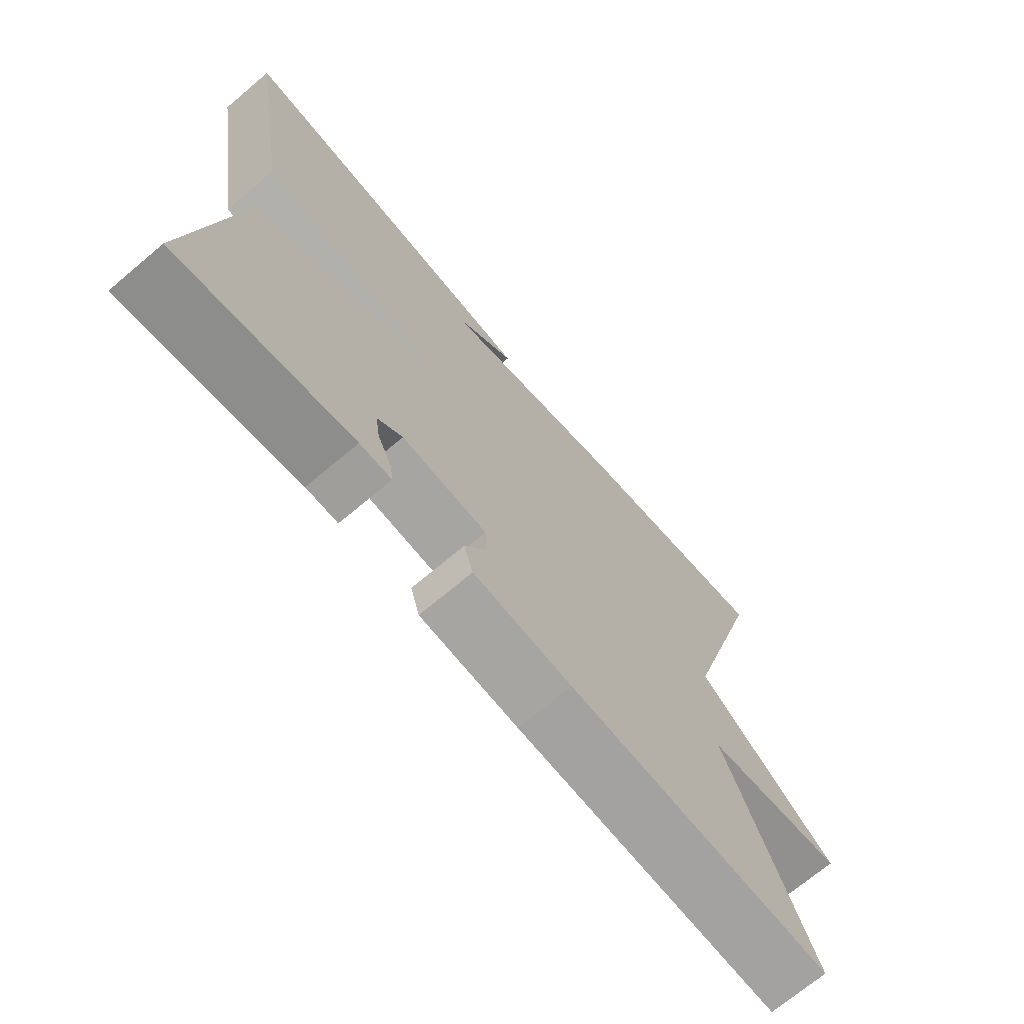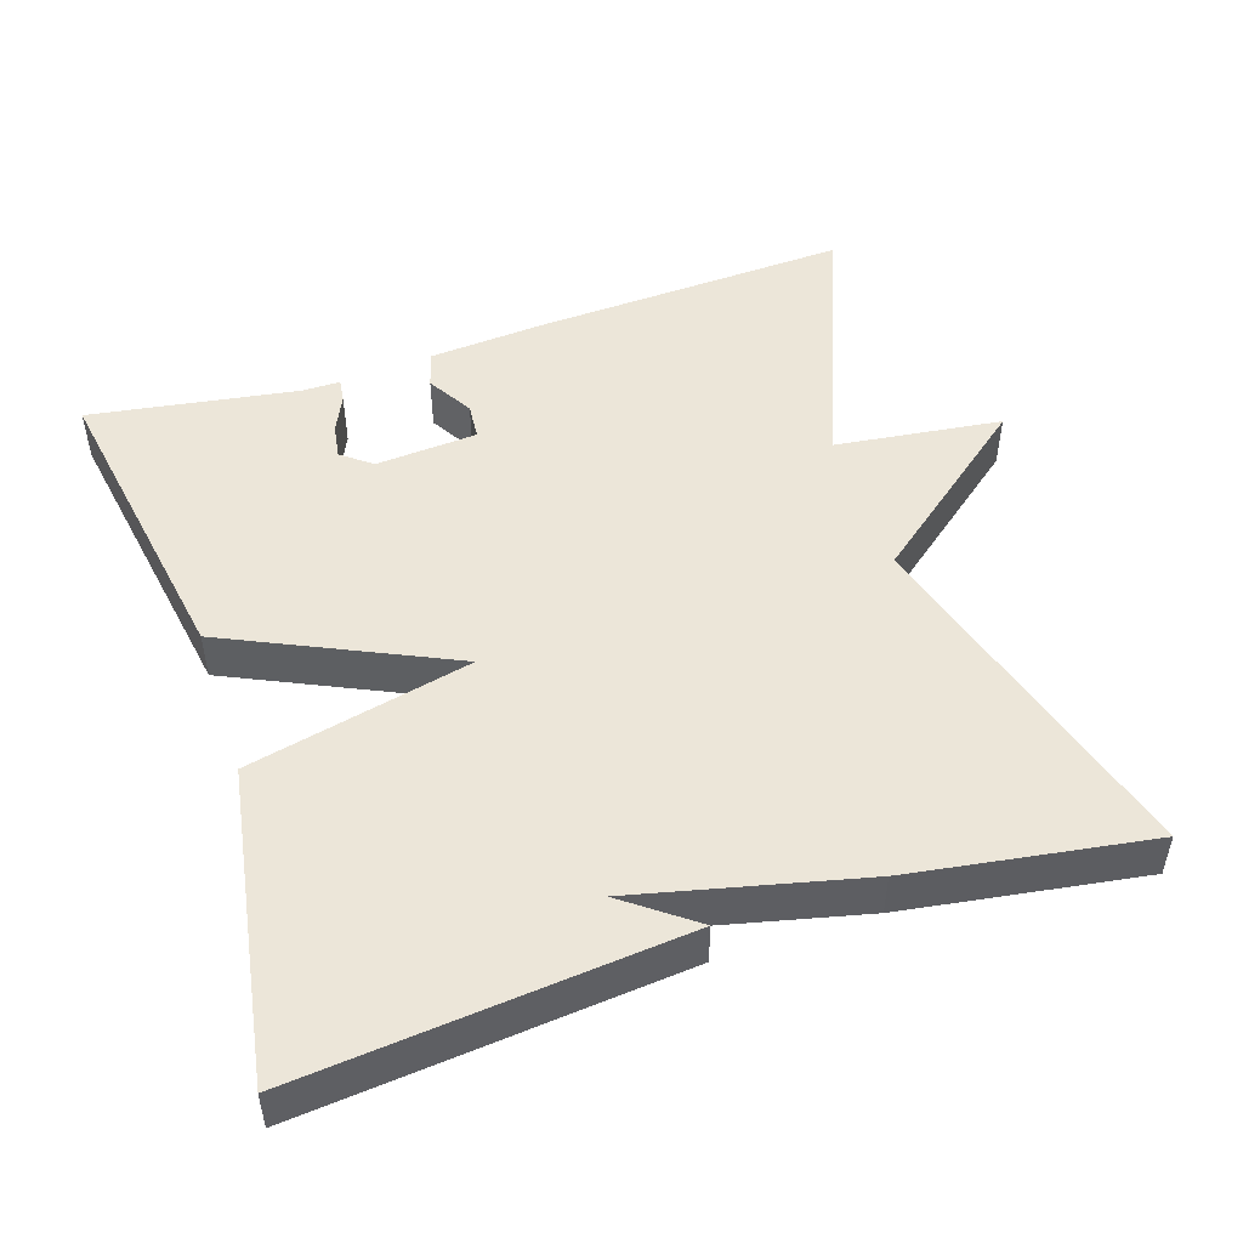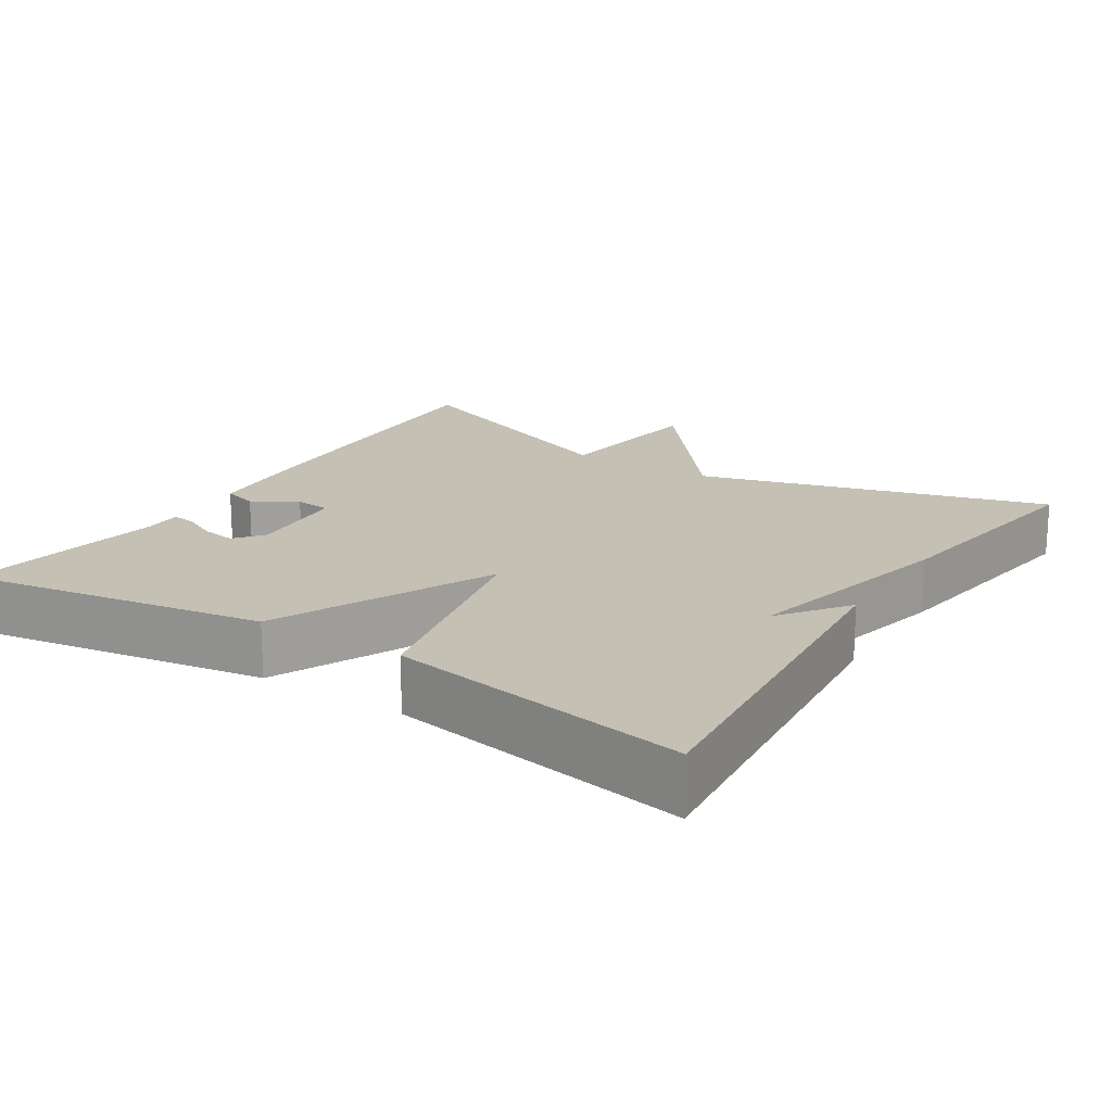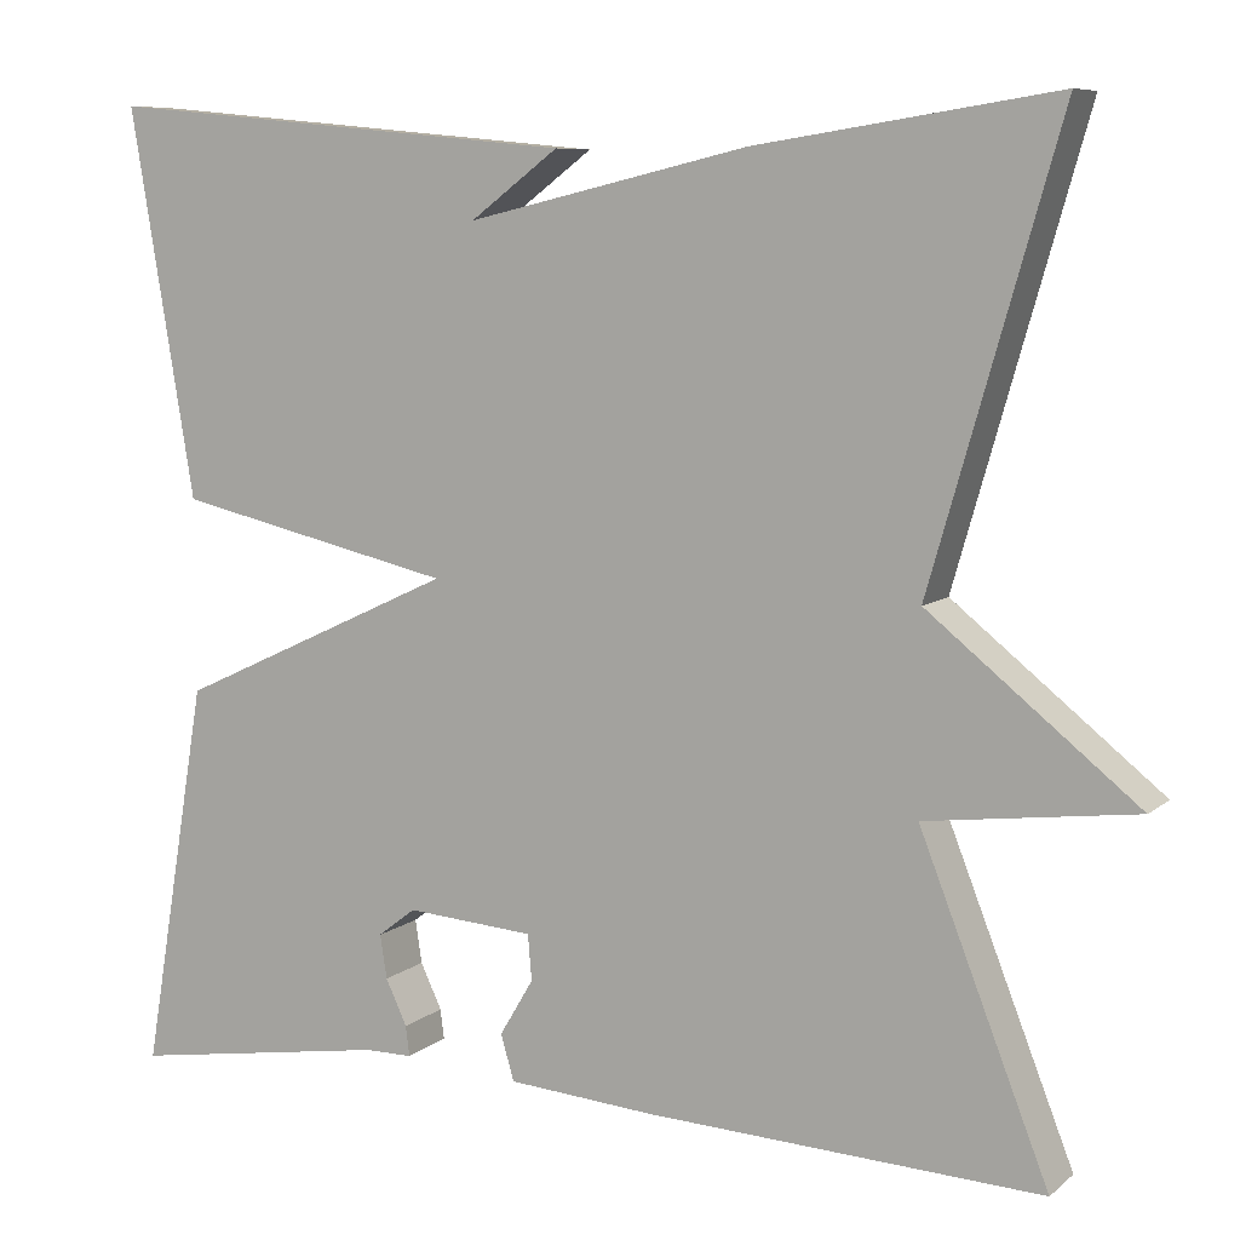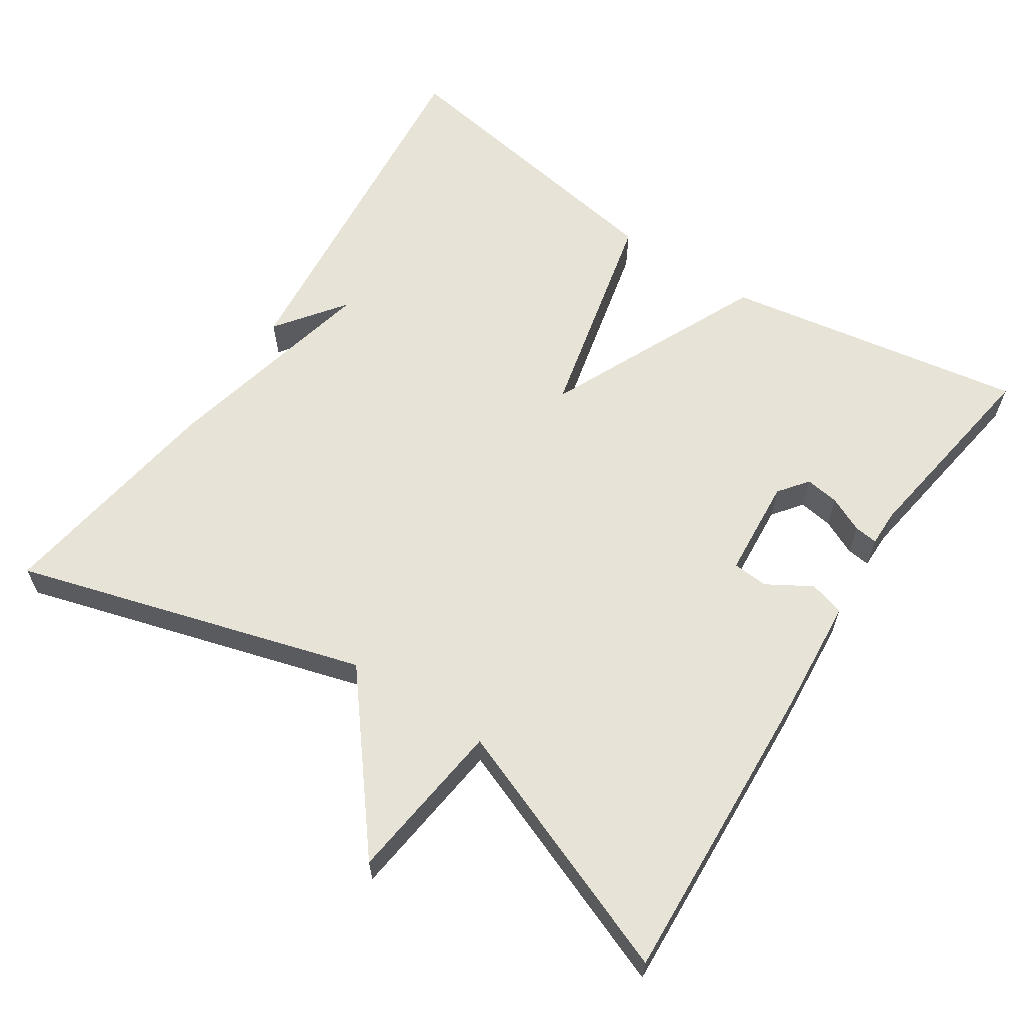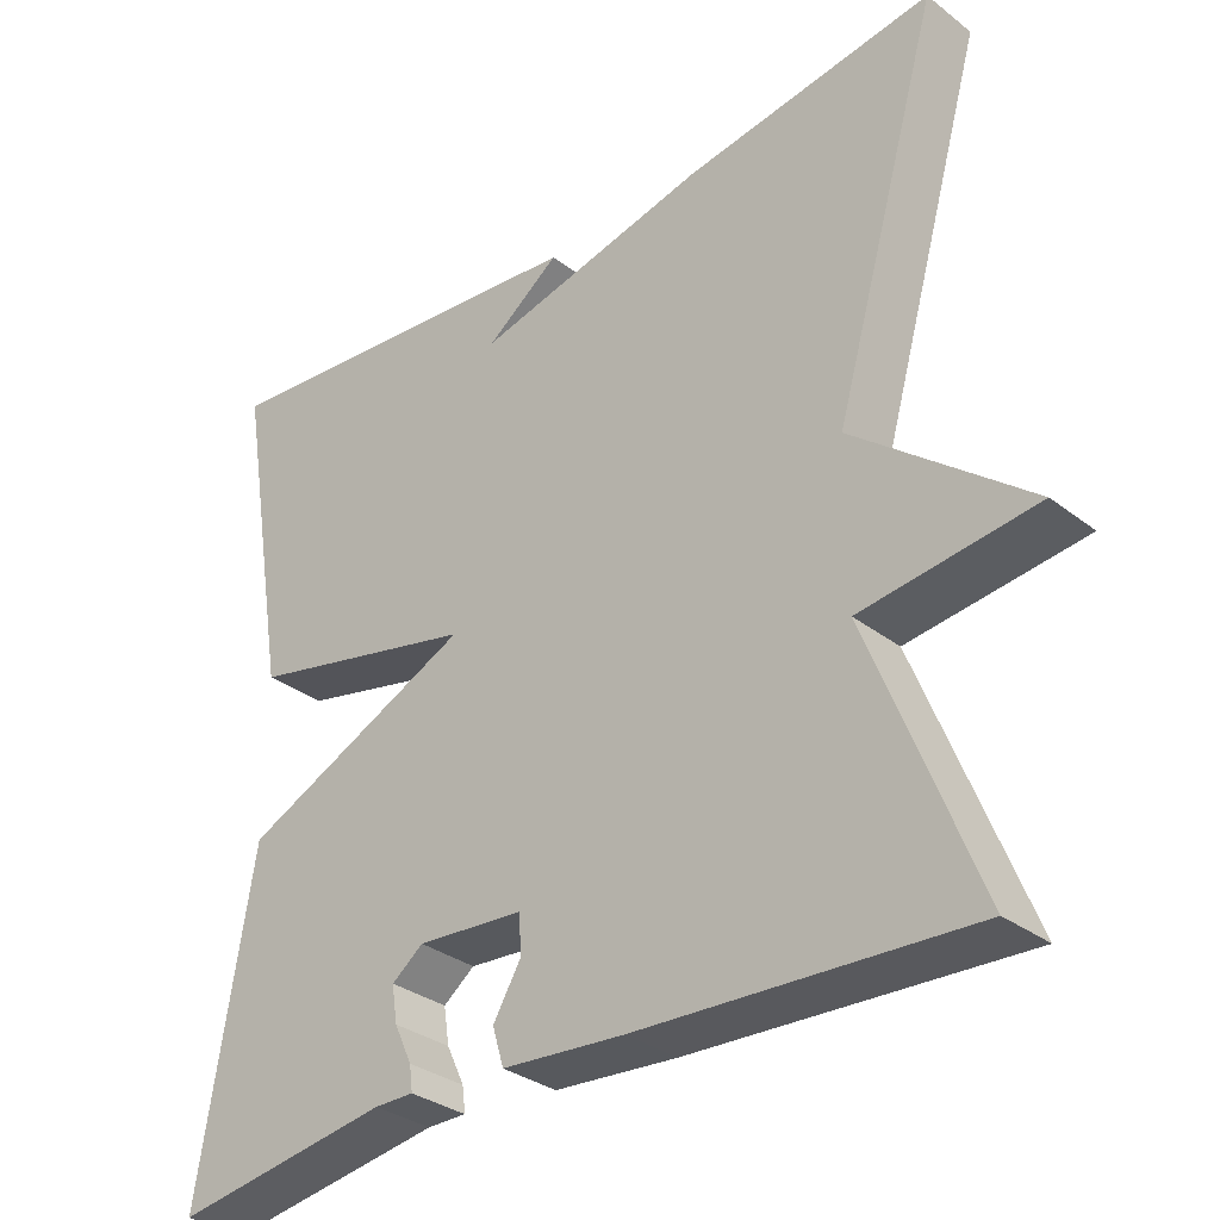
<metadata>
{"format":"obj","ext":"obj","renderer":"f3d","projection":"perspective","resolution":1024,"background":"white","views":[{"elev":-70.8,"azim":-49.9,"up":"+Z"},{"elev":49.5,"azim":-18.1,"up":"+Y"},{"elev":18.4,"azim":-57.3,"up":"+Y"},{"elev":8.0,"azim":26.8,"up":"+Z"},{"elev":62.2,"azim":123.2,"up":"+Y"},{"elev":-32.1,"azim":43.0,"up":"+Z"}]}
</metadata>
<code>
v 0.5 0.07 -0.5
v 0.092 0.07 -0.48
v -0.06 0.07 -0.468
v -0.074 0.07 -0.421
v -0.039 0.07 -0.362
v -0.043 0.07 -0.315
v -0.175 0.07 -0.305
v -0.214 0.07 -0.335
v -0.207 0.07 -0.38
v -0.185 0.07 -0.427
v -0.181 0.07 -0.458
v -0.23 0.07 -0.458
v -0.5 0.07 -0.5
v -0.433 0.07 -0.1
v -0.144 0.07 0.034
v -0.433 0.07 0.1
v -0.5 0.07 0.5
v -0.009 0.07 0.453
v -0.1 0.07 0.385
v 0.191 0.07 0.453
v 0.5 0.07 0.5
v 0.367 0.07 0.038
v 0.583 0.07 -0.135
v 0.367 0.07 -0.162
v 0.5 0 -0.5
v 0.092 0 -0.48
v -0.06 0 -0.468
v -0.074 0 -0.421
v -0.039 0 -0.362
v -0.043 0 -0.315
v -0.175 0 -0.305
v -0.214 0 -0.335
v -0.207 0 -0.38
v -0.185 0 -0.427
v -0.181 0 -0.458
v -0.23 0 -0.458
v -0.5 0 -0.5
v -0.433 0 -0.1
v -0.144 0 0.034
v -0.433 0 0.1
v -0.5 0 0.5
v -0.009 0 0.453
v -0.1 0 0.385
v 0.191 0 0.453
v 0.5 0 0.5
v 0.367 0 0.038
v 0.583 0 -0.135
v 0.367 0 -0.162
f 22 23 24
f 19 20 21 22
f 19 22 24
f 17 18 19
f 15 16 17 19
f 24 1 2
f 19 24 2
f 15 19 2
f 12 13 14
f 11 12 14
f 10 11 14
f 9 10 14
f 8 9 14
f 7 8 14 15
f 6 7 15
f 2 3 4 5
f 2 5 6
f 2 6 15
f 48 47 46
f 46 45 44 43
f 48 46 43
f 43 42 41
f 43 41 40 39
f 26 25 48
f 26 48 43
f 26 43 39
f 38 37 36
f 38 36 35
f 38 35 34
f 38 34 33
f 38 33 32
f 39 38 32 31
f 39 31 30
f 29 28 27 26
f 30 29 26
f 39 30 26
f 1 25 26 2
f 2 26 27 3
f 3 27 28 4
f 4 28 29 5
f 5 29 30 6
f 6 30 31 7
f 7 31 32 8
f 8 32 33 9
f 9 33 34 10
f 10 34 35 11
f 11 35 36 12
f 12 36 37 13
f 13 37 38 14
f 14 38 39 15
f 15 39 40 16
f 16 40 41 17
f 17 41 42 18
f 18 42 43 19
f 19 43 44 20
f 20 44 45 21
f 21 45 46 22
f 22 46 47 23
f 23 47 48 24
f 24 48 25 1

</code>
